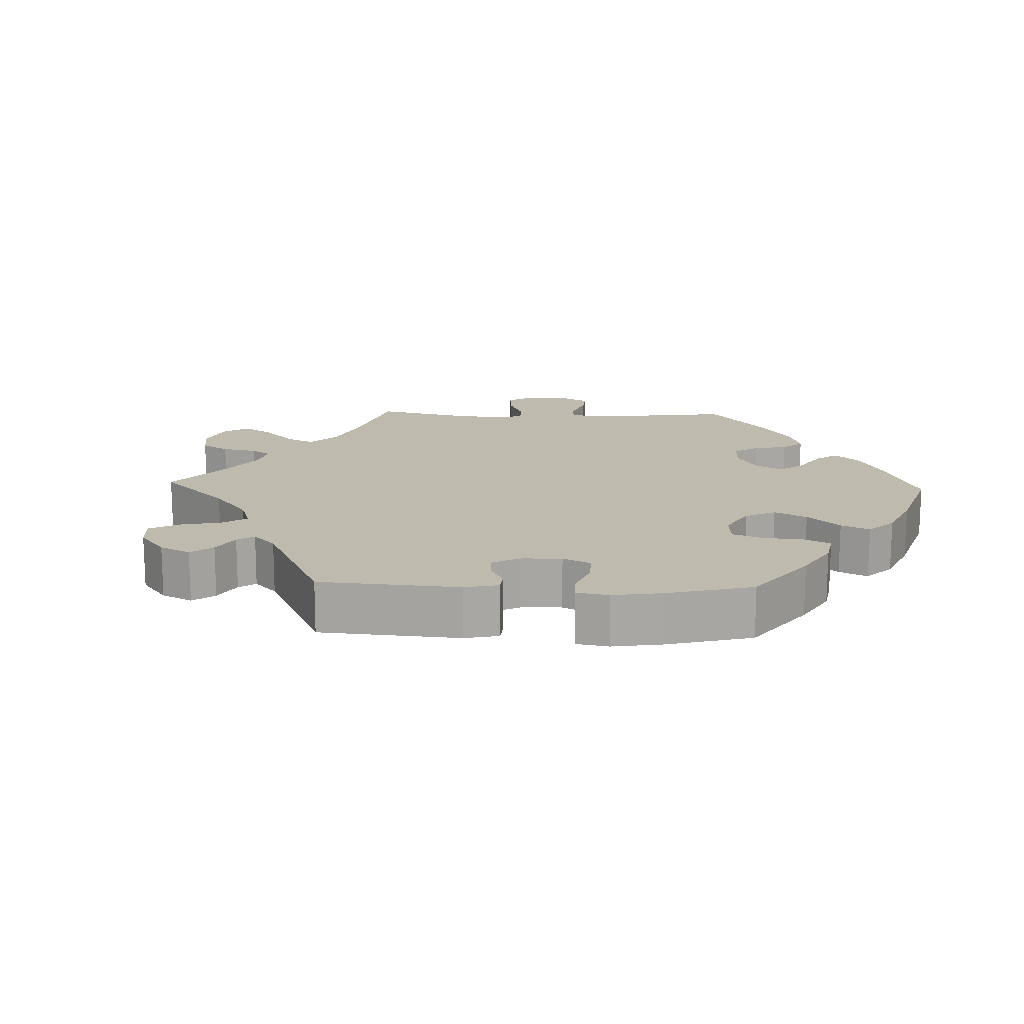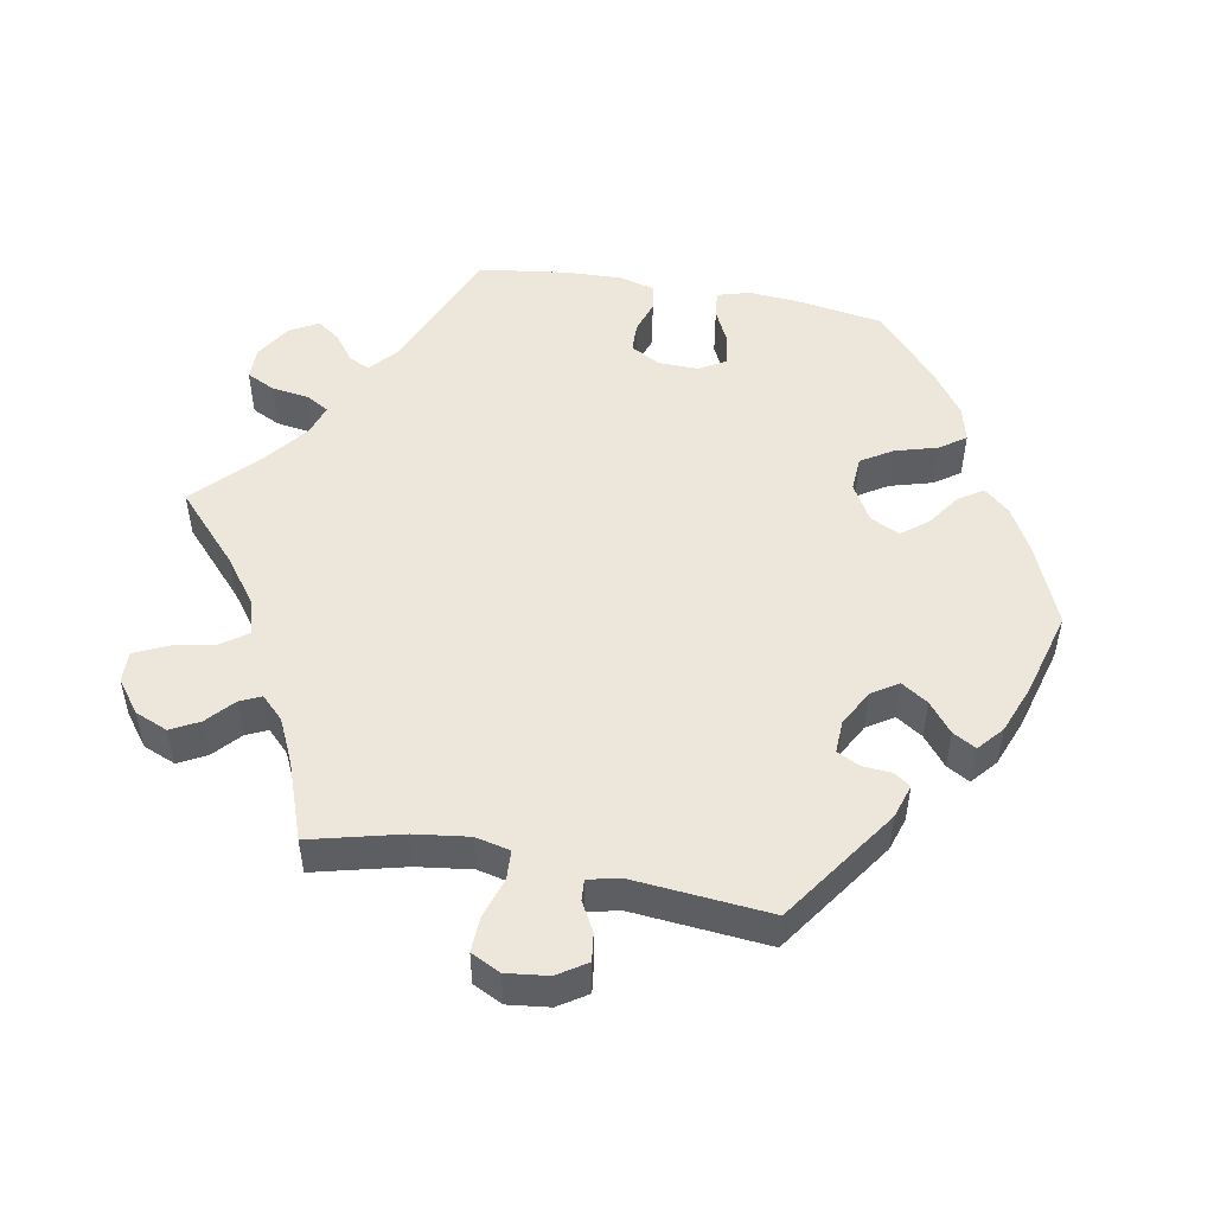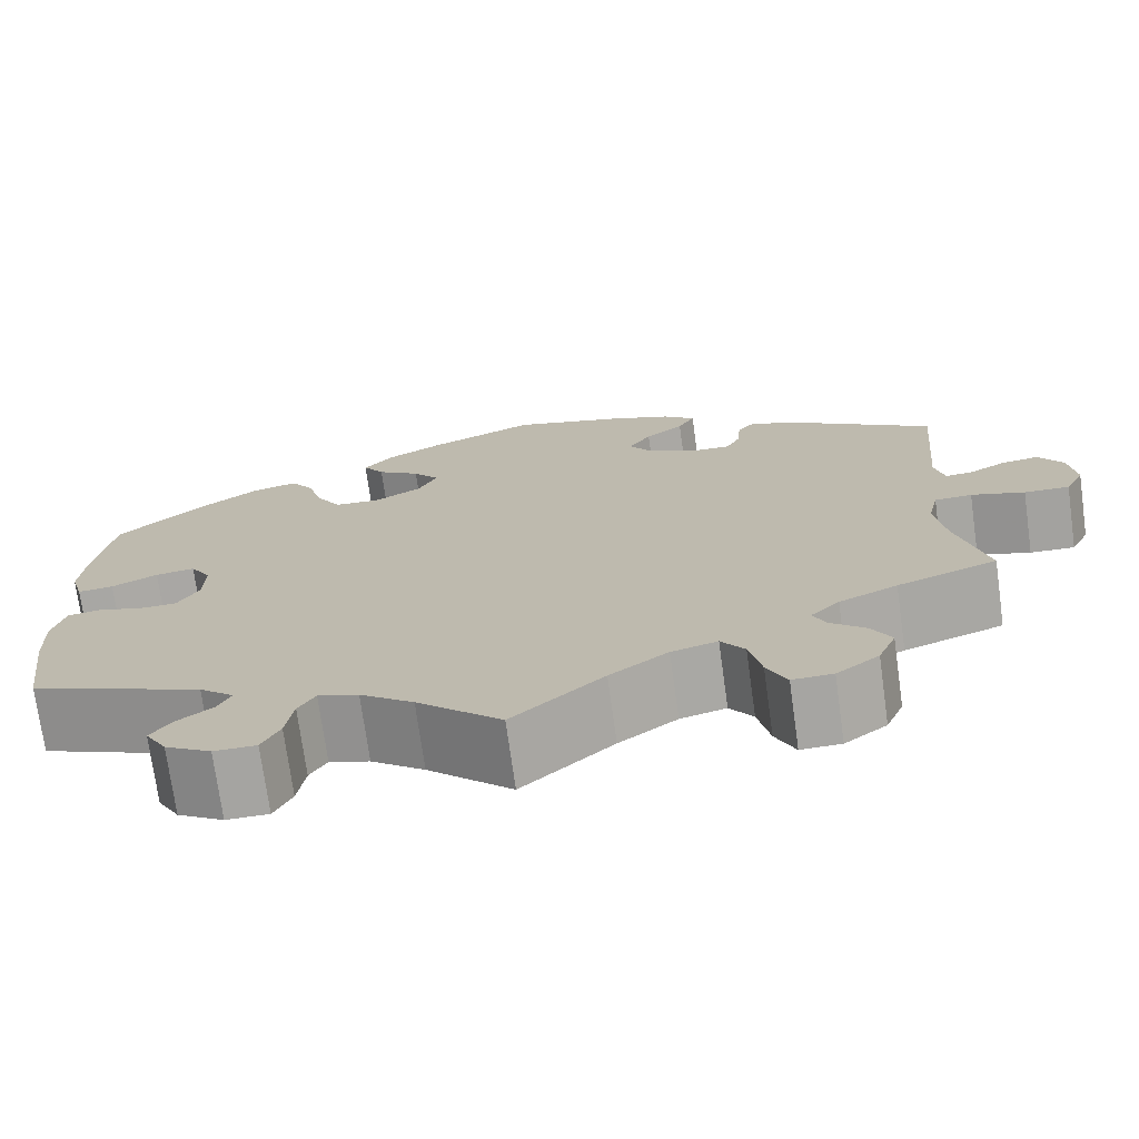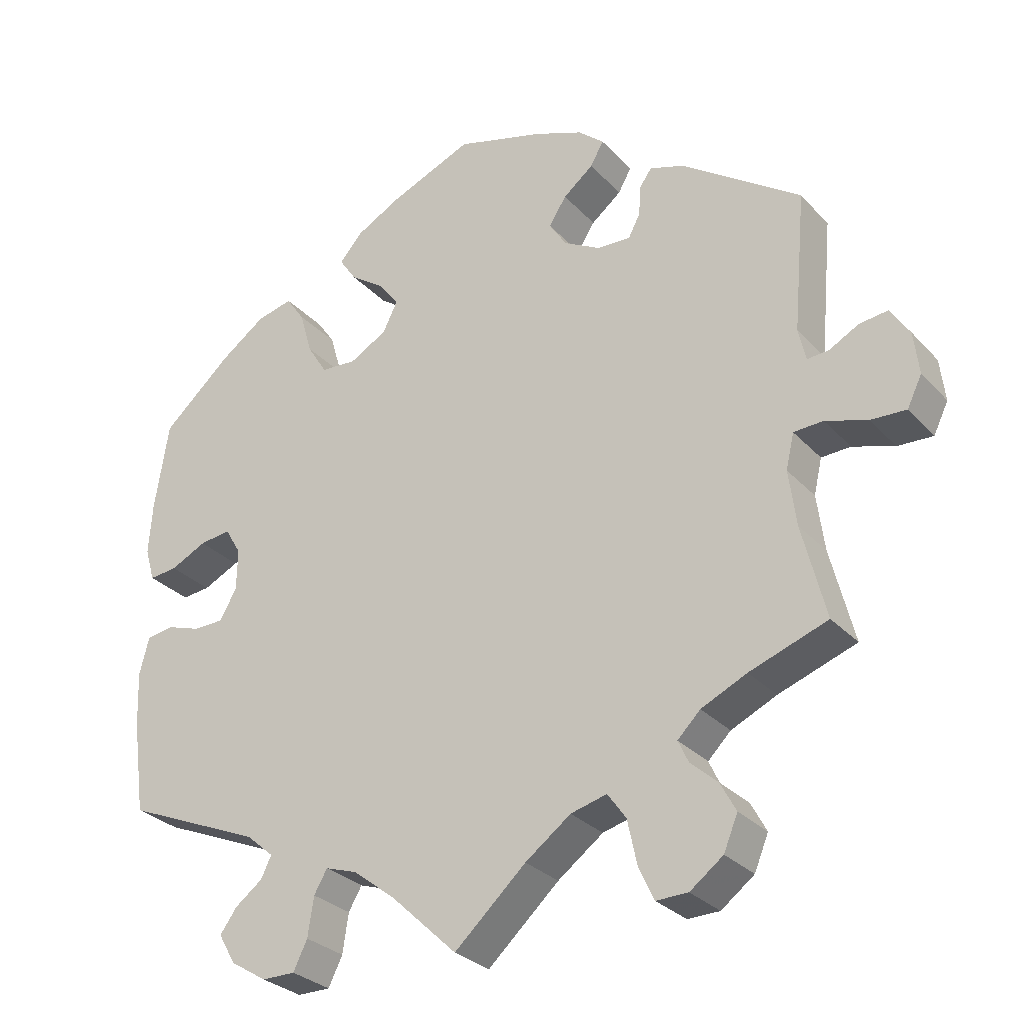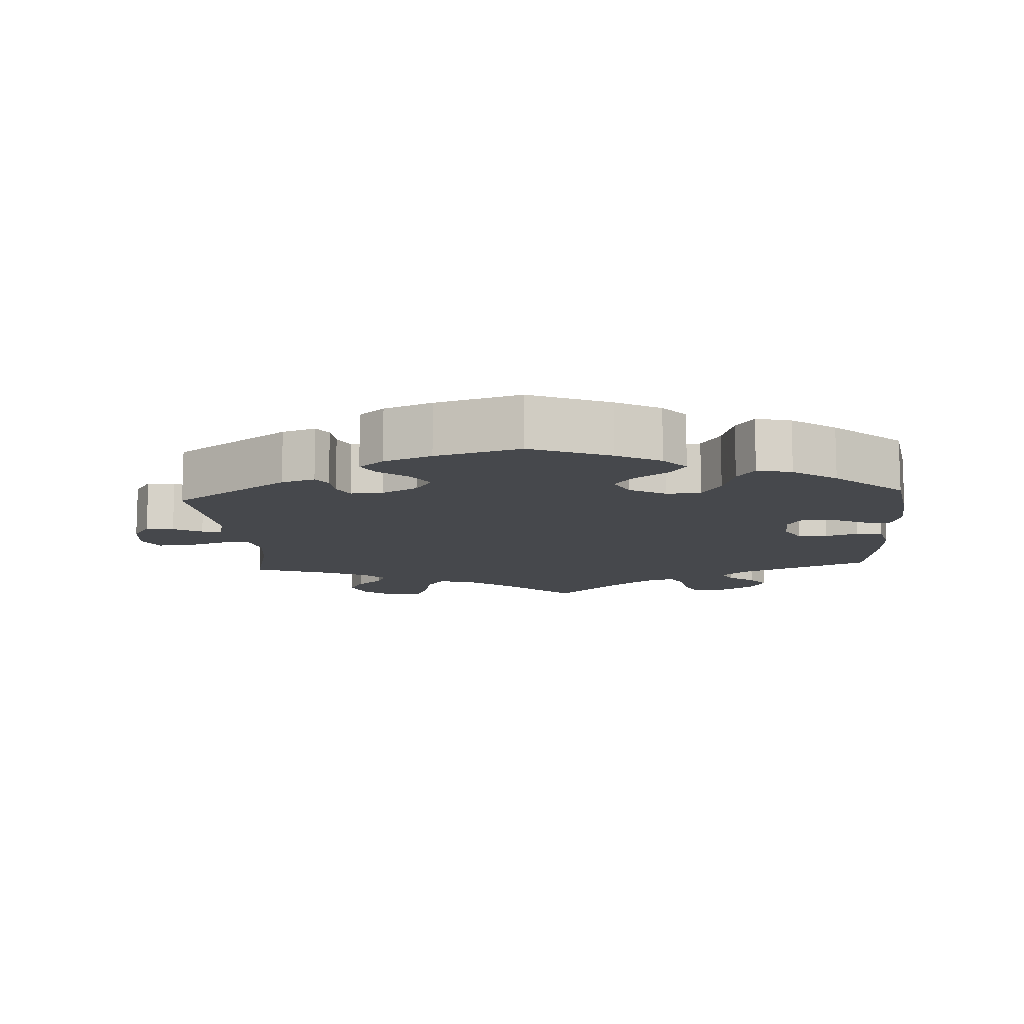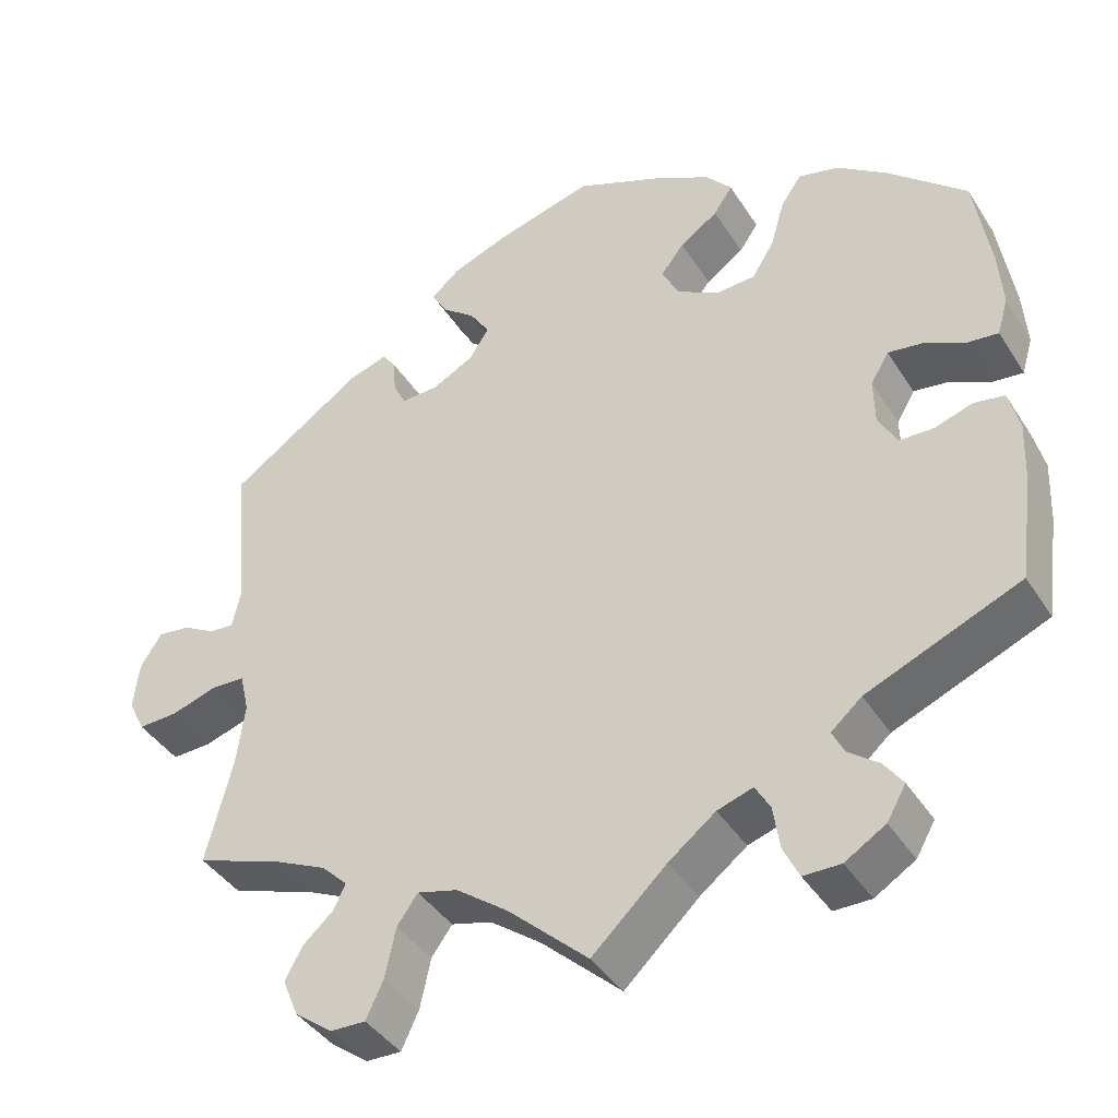
<metadata>
{"format":"obj","ext":"obj","renderer":"f3d","projection":"perspective","resolution":1024,"background":"white","views":[{"elev":15.7,"azim":-27.8,"up":"+Y"},{"elev":50.5,"azim":-79.5,"up":"+Y"},{"elev":-73.3,"azim":-172.1,"up":"+Z"},{"elev":-29.1,"azim":-146.5,"up":"+Z"},{"elev":-11.3,"azim":4.0,"up":"+Y"},{"elev":-40.8,"azim":29.6,"up":"+Z"}]}
</metadata>
<code>
v 0.519 0.07 0.169
v 0.524 0.07 0.099
v 0.511 0.07 0.054
v 0.473 0.07 0.058
v 0.424 0.07 0.082
v 0.382 0.07 0.088
v 0.36 0.07 0.051
v 0.361 0.07 -0.005
v 0.384 0.07 -0.046
v 0.425 0.07 -0.047
v 0.471 0.07 -0.032
v 0.508 0.07 -0.038
v 0.521 0.07 -0.089
v 0.518 0.07 -0.163
v 0.501 0.07 -0.289
v 0.315 0.07 -0.367
v 0.278 0.07 -0.399
v 0.292 0.07 -0.428
v 0.329 0.07 -0.456
v 0.352 0.07 -0.488
v 0.329 0.07 -0.528
v 0.28 0.07 -0.558
v 0.235 0.07 -0.558
v 0.216 0.07 -0.519
v 0.208 0.07 -0.466
v 0.19 0.07 -0.435
v 0.147 0.07 -0.449
v 0.09 0.07 -0.493
v 0 0.07 -0.578
v -0.097 0.07 -0.489
v -0.159 0.07 -0.443
v -0.208 0.07 -0.43
v -0.233 0.07 -0.465
v -0.246 0.07 -0.525
v -0.267 0.07 -0.57
v -0.31 0.07 -0.569
v -0.355 0.07 -0.535
v -0.374 0.07 -0.489
v -0.353 0.07 -0.45
v -0.316 0.07 -0.417
v -0.302 0.07 -0.387
v -0.333 0.07 -0.356
v -0.395 0.07 -0.327
v -0.501 0.07 -0.289
v -0.469 0.07 -0.162
v -0.459 0.07 -0.086
v -0.47 0.07 -0.038
v -0.51 0.07 -0.036
v -0.567 0.07 -0.054
v -0.615 0.07 -0.056
v -0.635 0.07 -0.015
v -0.628 0.07 0.043
v -0.602 0.07 0.083
v -0.563 0.07 0.078
v -0.523 0.07 0.056
v -0.494 0.07 0.054
v -0.484 0.07 0.098
v -0.501 0.07 0.288
v -0.339 0.07 0.4
v -0.292 0.07 0.415
v -0.276 0.07 0.392
v -0.273 0.07 0.351
v -0.257 0.07 0.32
v -0.212 0.07 0.322
v -0.162 0.07 0.349
v -0.138 0.07 0.386
v -0.162 0.07 0.423
v -0.203 0.07 0.456
v -0.221 0.07 0.488
v -0.186 0.07 0.518
v -0.119 0.07 0.544
v 0 0.07 0.577
v 0.112 0.07 0.53
v 0.174 0.07 0.496
v 0.205 0.07 0.46
v 0.182 0.07 0.426
v 0.136 0.07 0.394
v 0.108 0.07 0.358
v 0.128 0.07 0.317
v 0.179 0.07 0.288
v 0.227 0.07 0.291
v 0.254 0.07 0.334
v 0.271 0.07 0.393
v 0.296 0.07 0.429
v 0.345 0.07 0.417
v 0.406 0.07 0.373
v 0.5 0.07 0.289
v 0.519 0 0.169
v 0.524 0 0.099
v 0.511 0 0.054
v 0.473 0 0.058
v 0.424 0 0.082
v 0.382 0 0.088
v 0.36 0 0.051
v 0.361 0 -0.005
v 0.384 0 -0.046
v 0.425 0 -0.047
v 0.471 0 -0.032
v 0.508 0 -0.038
v 0.521 0 -0.089
v 0.518 0 -0.163
v 0.501 0 -0.289
v 0.315 0 -0.367
v 0.278 0 -0.399
v 0.292 0 -0.428
v 0.329 0 -0.456
v 0.352 0 -0.488
v 0.329 0 -0.528
v 0.28 0 -0.558
v 0.235 0 -0.558
v 0.216 0 -0.519
v 0.208 0 -0.466
v 0.19 0 -0.435
v 0.147 0 -0.449
v 0.09 0 -0.493
v 0 0 -0.578
v -0.097 0 -0.489
v -0.159 0 -0.443
v -0.208 0 -0.43
v -0.233 0 -0.465
v -0.246 0 -0.525
v -0.267 0 -0.57
v -0.31 0 -0.569
v -0.355 0 -0.535
v -0.374 0 -0.489
v -0.353 0 -0.45
v -0.316 0 -0.417
v -0.302 0 -0.387
v -0.333 0 -0.356
v -0.395 0 -0.327
v -0.501 0 -0.289
v -0.469 0 -0.162
v -0.459 0 -0.086
v -0.47 0 -0.038
v -0.51 0 -0.036
v -0.567 0 -0.054
v -0.615 0 -0.056
v -0.635 0 -0.015
v -0.628 0 0.043
v -0.602 0 0.083
v -0.563 0 0.078
v -0.523 0 0.056
v -0.494 0 0.054
v -0.484 0 0.098
v -0.501 0 0.288
v -0.339 0 0.4
v -0.292 0 0.415
v -0.276 0 0.392
v -0.273 0 0.351
v -0.257 0 0.32
v -0.212 0 0.322
v -0.162 0 0.349
v -0.138 0 0.386
v -0.162 0 0.423
v -0.203 0 0.456
v -0.221 0 0.488
v -0.186 0 0.518
v -0.119 0 0.544
v 0 0 0.577
v 0.112 0 0.53
v 0.174 0 0.496
v 0.205 0 0.46
v 0.182 0 0.426
v 0.136 0 0.394
v 0.108 0 0.358
v 0.128 0 0.317
v 0.179 0 0.288
v 0.227 0 0.291
v 0.254 0 0.334
v 0.271 0 0.393
v 0.296 0 0.429
v 0.345 0 0.417
v 0.406 0 0.373
v 0.5 0 0.289
f 82 83 84 85
f 81 82 85 86
f 74 75 76 77
f 74 77 78
f 73 74 78
f 72 73 78
f 71 72 78 79
f 67 68 69 70
f 66 67 70 71
f 59 60 61 62
f 57 58 59 62
f 56 57 62 63
f 52 53 54 55
f 52 55 56
f 51 52 56
f 48 49 50 51
f 47 48 51 56
f 43 44 45
f 42 43 45 46
f 41 42 46 47
f 37 38 39 40
f 37 40 41
f 36 37 41
f 33 34 35 36
f 32 33 36 41
f 31 32 41 47
f 28 29 30
f 27 28 30 31
f 26 27 31 47
f 22 23 24 25
f 22 25 26
f 21 22 26
f 18 19 20 21
f 17 18 21 26
f 16 17 26 47
f 10 11 12 13
f 9 10 13 14
f 2 3 4 5
f 2 5 6
f 1 2 6
f 81 86 87 1
f 66 71 79
f 65 66 79 80
f 64 65 80
f 63 64 80
f 56 63 80
f 9 14 15 16
f 8 9 16 47
f 7 8 47 56
f 80 81 1 6
f 6 7 56 80
f 172 171 170 169
f 173 172 169 168
f 164 163 162 161
f 165 164 161
f 165 161 160
f 165 160 159
f 166 165 159 158
f 157 156 155 154
f 158 157 154 153
f 149 148 147 146
f 149 146 145 144
f 150 149 144 143
f 142 141 140 139
f 143 142 139
f 143 139 138
f 138 137 136 135
f 143 138 135 134
f 132 131 130
f 133 132 130 129
f 134 133 129 128
f 127 126 125 124
f 128 127 124
f 128 124 123
f 123 122 121 120
f 128 123 120 119
f 134 128 119 118
f 117 116 115
f 118 117 115 114
f 134 118 114 113
f 112 111 110 109
f 113 112 109
f 113 109 108
f 108 107 106 105
f 113 108 105 104
f 134 113 104 103
f 100 99 98 97
f 101 100 97 96
f 92 91 90 89
f 93 92 89
f 93 89 88
f 88 174 173 168
f 166 158 153
f 167 166 153 152
f 167 152 151
f 167 151 150
f 167 150 143
f 103 102 101 96
f 134 103 96 95
f 143 134 95 94
f 93 88 168 167
f 167 143 94 93
f 1 88 89 2
f 2 89 90 3
f 3 90 91 4
f 4 91 92 5
f 5 92 93 6
f 6 93 94 7
f 7 94 95 8
f 8 95 96 9
f 9 96 97 10
f 10 97 98 11
f 11 98 99 12
f 12 99 100 13
f 13 100 101 14
f 14 101 102 15
f 15 102 103 16
f 16 103 104 17
f 17 104 105 18
f 18 105 106 19
f 19 106 107 20
f 20 107 108 21
f 21 108 109 22
f 22 109 110 23
f 23 110 111 24
f 24 111 112 25
f 25 112 113 26
f 26 113 114 27
f 27 114 115 28
f 28 115 116 29
f 29 116 117 30
f 30 117 118 31
f 31 118 119 32
f 32 119 120 33
f 33 120 121 34
f 34 121 122 35
f 35 122 123 36
f 36 123 124 37
f 37 124 125 38
f 38 125 126 39
f 39 126 127 40
f 40 127 128 41
f 41 128 129 42
f 42 129 130 43
f 43 130 131 44
f 44 131 132 45
f 45 132 133 46
f 46 133 134 47
f 47 134 135 48
f 48 135 136 49
f 49 136 137 50
f 50 137 138 51
f 51 138 139 52
f 52 139 140 53
f 53 140 141 54
f 54 141 142 55
f 55 142 143 56
f 56 143 144 57
f 57 144 145 58
f 58 145 146 59
f 59 146 147 60
f 60 147 148 61
f 61 148 149 62
f 62 149 150 63
f 63 150 151 64
f 64 151 152 65
f 65 152 153 66
f 66 153 154 67
f 67 154 155 68
f 68 155 156 69
f 69 156 157 70
f 70 157 158 71
f 71 158 159 72
f 72 159 160 73
f 73 160 161 74
f 74 161 162 75
f 75 162 163 76
f 76 163 164 77
f 77 164 165 78
f 78 165 166 79
f 79 166 167 80
f 80 167 168 81
f 81 168 169 82
f 82 169 170 83
f 83 170 171 84
f 84 171 172 85
f 85 172 173 86
f 86 173 174 87
f 87 174 88 1

</code>
